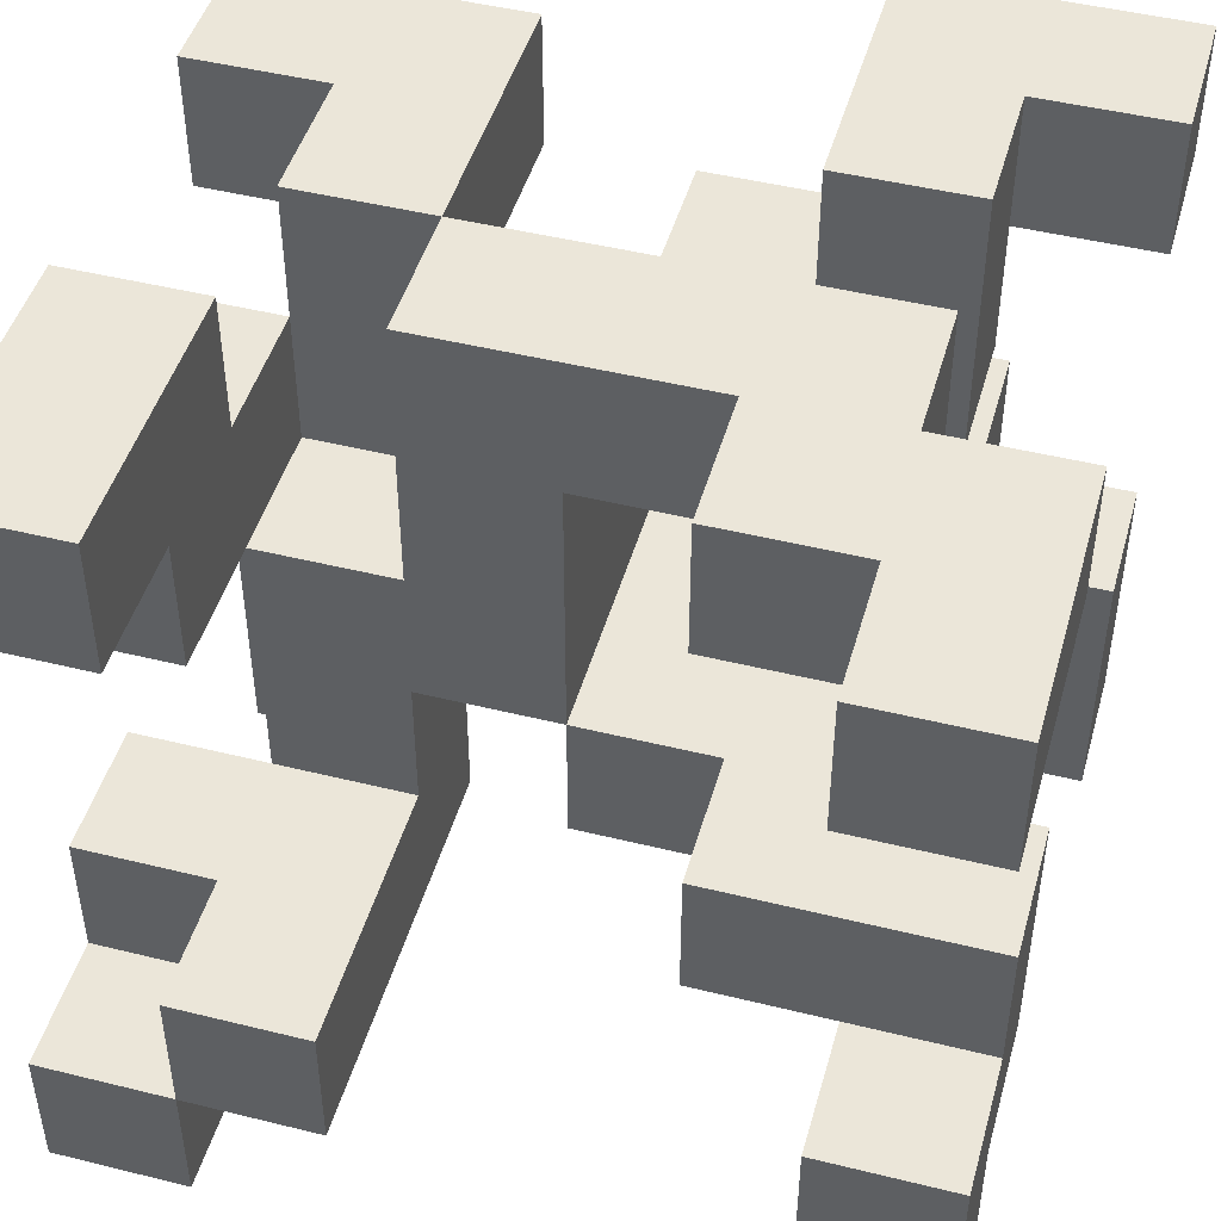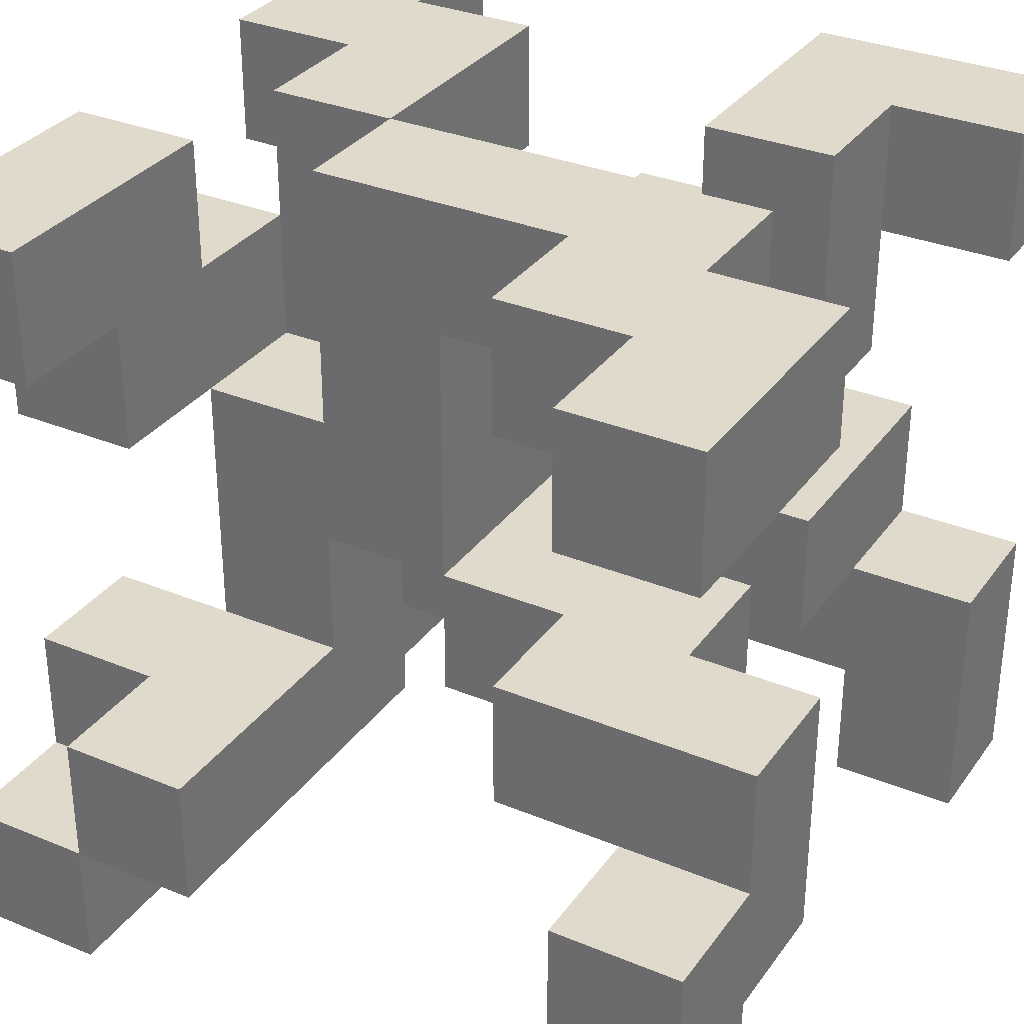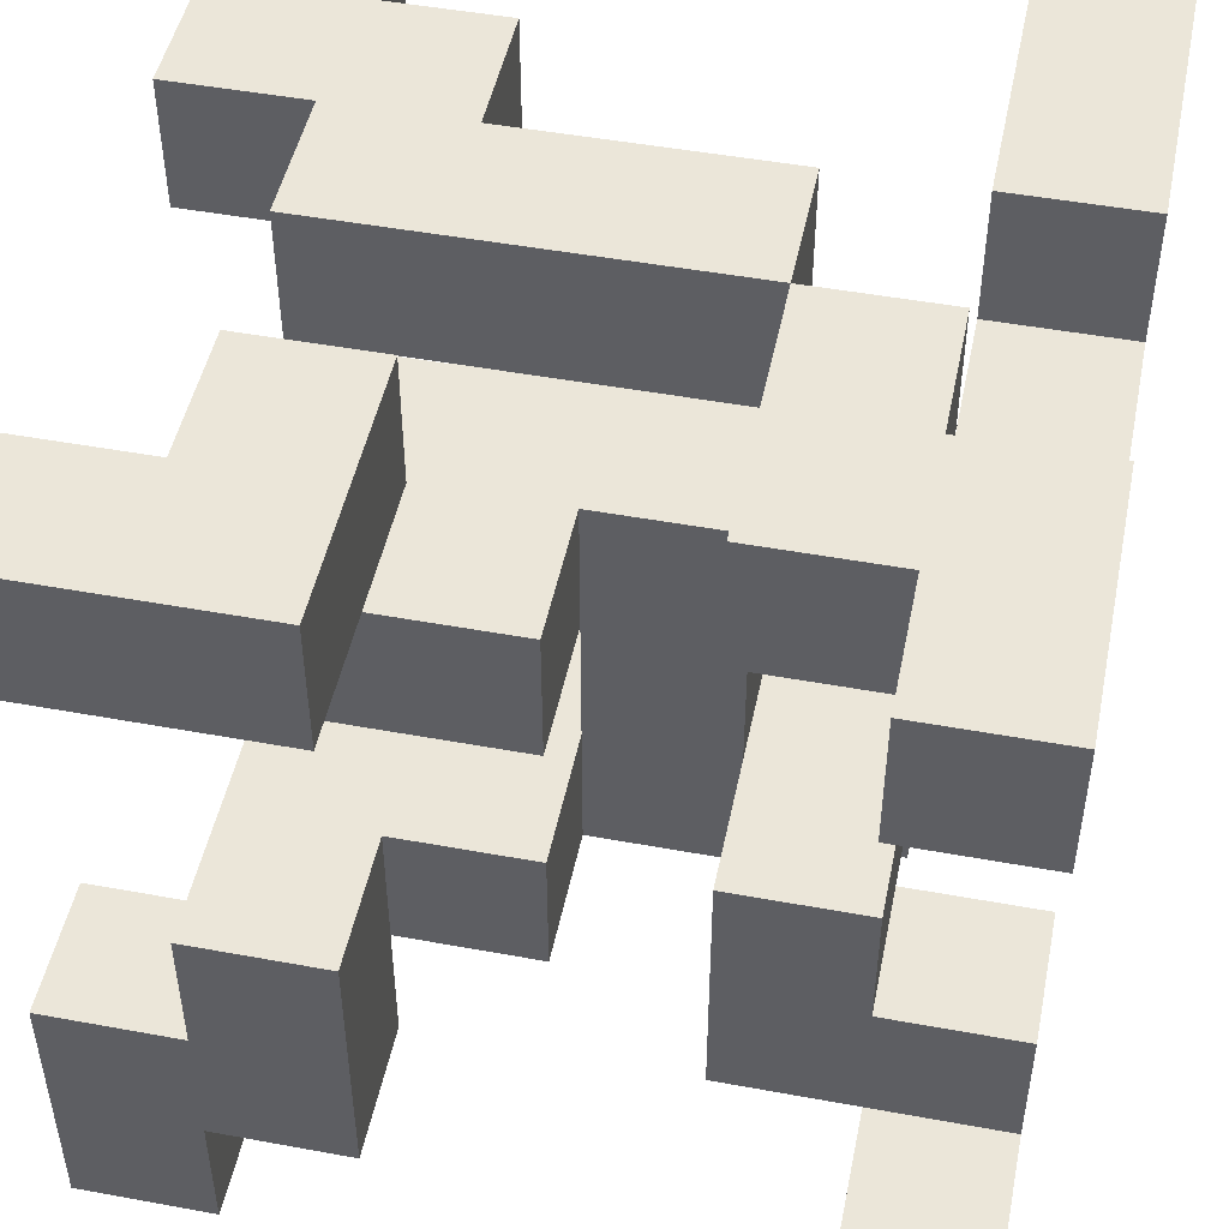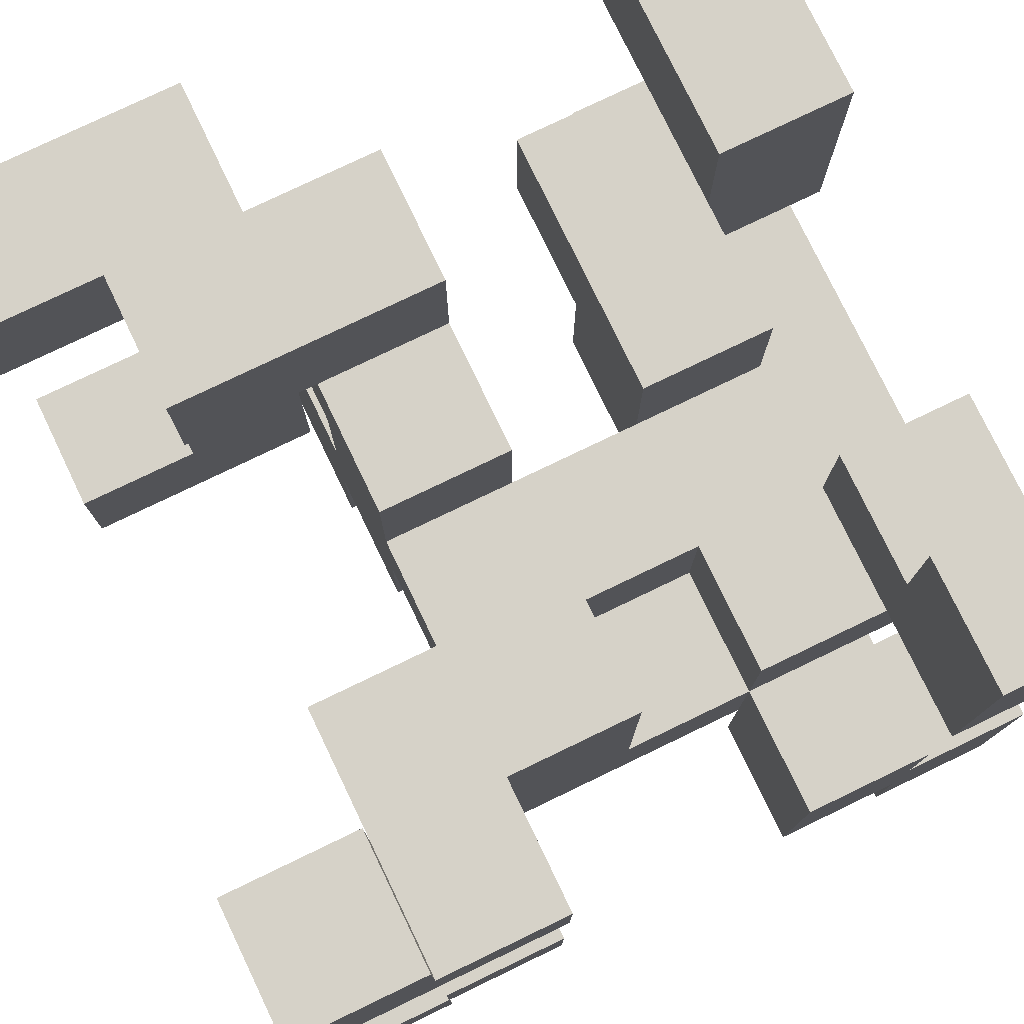
<metadata>
{"format":"obj","ext":"obj","renderer":"f3d","projection":"perspective","resolution":1024,"background":"white","views":[{"elev":46.8,"azim":15.7,"up":"+Z"},{"elev":32.4,"azim":29.9,"up":"+Z"},{"elev":48.4,"azim":-168.4,"up":"+Z"},{"elev":77.8,"azim":-115.7,"up":"+Y"}]}
</metadata>
<code>
v -3 0 3
v -3 0 2
v -3 0 -2
v -3 0 -3
v -3 1 3
v -3 1 2
v -3 1 1
v -3 1 -1
v -3 1 -2
v -3 1 -3
v -3 2 3
v -3 2 2
v -3 2 -1
v -3 2 -2
v -3 3 2
v -3 3 1
v -3 4 3
v -3 4 2
v -3 4 -1
v -3 4 -3
v -3 5 3
v -3 5 2
v -3 5 -1
v -3 5 -2
v -3 6 3
v -3 6 2
v -3 6 -2
v -3 6 -3
v -2 0 -1
v -2 0 -2
v -2 1 -1
v -2 1 -2
v -2 2 1
v -2 2 -1
v -2 2 -2
v -2 3 3
v -2 3 2
v -2 3 1
v -2 3 -0
v -2 3 -1
v -2 3 -2
v -2 4 3
v -2 4 2
v -2 4 1
v -2 4 -1
v -2 5 -0
v -2 5 -1
v -1 2 3
v -1 2 1
v -1 3 3
v -1 3 1
v -1 3 -0
v -1 4 1
v -1 4 -0
v 0 2 -0
v 0 2 -1
v 0 3 -0
v 0 3 -1
v 0 4 2
v 0 4 1
v 0 4 -0
v 0 4 -1
v 0 5 2
v 0 5 1
v 0 5 -0
v 0 5 -1
v 1 1 3
v 1 1 2
v 1 1 -0
v 1 1 -1
v 1 2 3
v 1 2 2
v 1 2 -0
v 1 2 -1
v 1 4 3
v 1 4 2
v 1 5 3
v 1 5 2
v 1 5 -0
v 1 5 -1
v 1 5 -2
v 1 6 3
v 1 6 2
v 1 6 -0
v 1 6 -1
v 1 6 -2
v 2 0 3
v 2 0 2
v 2 0 -1
v 2 0 -2
v 2 0 -3
v 2 1 3
v 2 1 2
v 2 1 -1
v 2 1 -2
v 2 1 -3
v 2 2 -1
v 2 2 -2
v 2 5 -2
v 2 5 -3
v 2 6 -2
v 2 6 -3
v -2 0 3
v -2 0 2
v -2 0 -2
v -2 0 -3
v -2 1 3
v -2 1 2
v -2 1 1
v -2 1 -2
v -2 1 -3
v -2 2 3
v -2 2 2
v -2 2 1
v -2 3 2
v -2 3 1
v -2 4 -2
v -2 4 -3
v -2 5 3
v -2 5 2
v -2 5 -2
v -2 6 3
v -2 6 2
v -2 6 -2
v -2 6 -3
v -1 0 -1
v -1 0 -2
v -1 2 -0
v -1 2 -1
v -1 2 -2
v -1 3 3
v -1 3 2
v -1 3 -0
v -1 3 -1
v -1 3 -2
v -1 4 3
v -1 4 2
v -1 4 -0
v -1 4 -1
v -1 4 -2
v -1 5 3
v -1 5 2
v -1 5 -0
v -1 5 -1
v -1 5 -2
v 0 2 2
v 0 2 -0
v 0 3 2
v 0 3 1
v 0 3 -0
v 0 4 1
v 0 4 -0
v 1 3 2
v 1 3 1
v 1 3 -0
v 1 3 -1
v 1 4 2
v 1 4 1
v 1 4 -0
v 1 4 -1
v 2 2 3
v 2 2 2
v 2 2 -0
v 2 2 -1
v 2 3 3
v 2 3 2
v 2 3 -0
v 2 3 -1
v 2 4 3
v 2 4 1
v 2 4 -0
v 2 4 -1
v 2 5 3
v 2 5 2
v 2 5 1
v 2 5 -0
v 2 5 -1
v 2 6 -0
v 2 6 -1
v 3 0 3
v 3 0 2
v 3 0 -1
v 3 0 -2
v 3 0 -3
v 3 1 -0
v 3 1 -1
v 3 1 -2
v 3 1 -3
v 3 2 3
v 3 2 2
v 3 2 -0
v 3 2 -2
v 3 5 3
v 3 5 2
v 3 5 -1
v 3 5 -2
v 3 5 -3
v 3 6 3
v 3 6 2
v 3 6 -1
v 3 6 -2
v 3 6 -3
v -3 0 3
v -3 1 3
v -3 2 3
v -3 4 3
v -3 5 3
v -3 6 3
v -2 0 3
v -2 1 3
v -2 2 3
v -2 3 3
v -2 4 3
v -2 5 3
v -2 6 3
v -1 2 3
v -1 3 3
v -1 4 3
v -1 5 3
v 0 2 3
v 0 3 3
v 1 1 3
v 1 2 3
v 1 3 3
v 1 4 3
v 1 5 3
v 1 6 3
v 2 0 3
v 2 1 3
v 2 2 3
v 2 3 3
v 2 4 3
v 2 5 3
v 2 6 3
v 3 0 3
v 3 2 3
v 3 5 3
v 3 6 3
v -3 2 2
v -3 3 2
v -2 2 2
v -2 3 2
v -1 3 2
v -1 4 2
v 0 3 2
v 0 4 2
v 0 5 2
v 1 3 2
v 1 4 2
v 1 5 2
v -2 2 1
v -2 3 1
v -1 2 1
v -1 3 1
v -2 3 -0
v -2 5 -0
v -1 3 -0
v -1 4 -0
v -1 5 -0
v 0 2 -0
v 0 3 -0
v 0 4 -0
v 0 5 -0
v 1 1 -0
v 1 2 -0
v 1 3 -0
v 1 4 -0
v 1 5 -0
v 1 6 -0
v 2 1 -0
v 2 2 -0
v 2 3 -0
v 2 4 -0
v 2 5 -0
v 2 6 -0
v 3 1 -0
v 3 2 -0
v -3 1 -1
v -3 2 -1
v -3 4 -1
v -3 5 -1
v -2 0 -1
v -2 1 -1
v -2 2 -1
v -2 4 -1
v -2 5 -1
v -1 0 -1
v -1 2 -1
v 2 0 -1
v 2 1 -1
v 2 5 -1
v 2 6 -1
v 3 0 -1
v 3 1 -1
v 3 5 -1
v 3 6 -1
v -3 0 -2
v -3 1 -2
v -3 5 -2
v -3 6 -2
v -2 0 -2
v -2 1 -2
v -2 5 -2
v -2 6 -2
v -3 0 2
v -3 1 2
v -3 4 2
v -3 5 2
v -3 6 2
v -2 0 2
v -2 1 2
v -2 4 2
v -2 5 2
v -2 6 2
v -1 4 2
v -1 5 2
v 0 2 2
v 0 3 2
v 1 1 2
v 1 2 2
v 1 3 2
v 1 5 2
v 1 6 2
v 2 0 2
v 2 1 2
v 2 2 2
v 2 3 2
v 2 5 2
v 2 6 2
v 3 0 2
v 3 2 2
v 3 5 2
v 3 6 2
v -3 1 1
v -3 3 1
v -2 1 1
v -2 2 1
v -2 3 1
v -2 4 1
v -1 3 1
v -1 4 1
v 0 3 1
v 0 4 1
v 0 5 1
v 1 3 1
v 1 4 1
v 2 4 1
v 2 5 1
v -1 2 -0
v -1 3 -0
v 0 2 -0
v 0 3 -0
v -2 3 -1
v -2 4 -1
v -1 3 -1
v -1 4 -1
v 0 2 -1
v 0 3 -1
v 0 4 -1
v 0 5 -1
v 1 1 -1
v 1 2 -1
v 1 3 -1
v 1 4 -1
v 1 5 -1
v 2 1 -1
v 2 2 -1
v 2 3 -1
v 2 4 -1
v 2 5 -1
v -3 1 -2
v -3 2 -2
v -2 0 -2
v -2 1 -2
v -2 2 -2
v -2 3 -2
v -2 4 -2
v -2 5 -2
v -1 0 -2
v -1 2 -2
v -1 3 -2
v -1 4 -2
v -1 5 -2
v 1 5 -2
v 1 6 -2
v 2 1 -2
v 2 2 -2
v 2 5 -2
v 2 6 -2
v 3 1 -2
v 3 2 -2
v -3 0 -3
v -3 1 -3
v -3 4 -3
v -3 6 -3
v -2 0 -3
v -2 1 -3
v -2 4 -3
v -2 6 -3
v 2 0 -3
v 2 1 -3
v 2 5 -3
v 2 6 -3
v 3 0 -3
v 3 1 -3
v 3 5 -3
v 3 6 -3
v -3 0 3
v -2 0 3
v 2 0 3
v 3 0 3
v -3 0 2
v -2 0 2
v 2 0 2
v 3 0 2
v -2 0 -1
v -1 0 -1
v 2 0 -1
v 3 0 -1
v -3 0 -2
v -2 0 -2
v -1 0 -2
v 2 0 -2
v 3 0 -2
v -3 0 -3
v -2 0 -3
v 2 0 -3
v 3 0 -3
v 1 1 3
v 2 1 3
v -3 1 2
v -2 1 2
v 1 1 2
v 2 1 2
v -3 1 1
v -2 1 1
v 1 1 -0
v 2 1 -0
v 3 1 -0
v -3 1 -1
v -2 1 -1
v 1 1 -1
v 2 1 -1
v 3 1 -1
v -3 1 -2
v -2 1 -2
v -1 2 3
v 0 2 3
v 1 2 3
v 0 2 2
v 1 2 2
v -2 2 1
v -1 2 1
v -1 2 -0
v 0 2 -0
v 1 2 -0
v -2 2 -1
v -1 2 -1
v 0 2 -1
v 1 2 -1
v -2 3 3
v -1 3 3
v -2 3 2
v 0 3 2
v 1 3 2
v -2 3 1
v -1 3 1
v 0 3 1
v 1 3 1
v -1 3 -0
v 0 3 -0
v -1 3 -1
v 0 3 -1
v -3 4 3
v -2 4 3
v 1 4 3
v 2 4 3
v -3 4 2
v -2 4 2
v 1 4 2
v 1 4 1
v 2 4 1
v 1 4 -0
v 2 4 -0
v -3 4 -1
v -2 4 -1
v -1 4 -1
v 1 4 -1
v 2 4 -1
v -2 4 -2
v -1 4 -2
v -3 4 -3
v -2 4 -3
v 2 5 3
v 3 5 3
v 2 5 2
v 3 5 2
v 1 5 -1
v 2 5 -1
v 3 5 -1
v 1 5 -2
v 2 5 -2
v 3 5 -2
v 2 5 -3
v 3 5 -3
v -3 1 -2
v -2 1 -2
v 2 1 -2
v 3 1 -2
v -3 1 -3
v -2 1 -3
v 2 1 -3
v 3 1 -3
v -3 2 3
v -2 2 3
v 2 2 3
v 3 2 3
v -3 2 2
v -2 2 2
v 2 2 2
v 3 2 2
v 2 2 -0
v 3 2 -0
v -3 2 -1
v -2 2 -1
v 2 2 -1
v -3 2 -2
v -2 2 -2
v 2 2 -2
v 3 2 -2
v -1 3 3
v 0 3 3
v 1 3 3
v 2 3 3
v -3 3 2
v -2 3 2
v -1 3 2
v 0 3 2
v 1 3 2
v 2 3 2
v -3 3 1
v -2 3 1
v -1 3 1
v -2 3 -0
v -1 3 -0
v 1 3 -0
v 2 3 -0
v -2 3 -1
v -1 3 -1
v 1 3 -1
v 2 3 -1
v -2 3 -2
v -1 3 -2
v -2 4 2
v -1 4 2
v 0 4 2
v -2 4 1
v -1 4 1
v 0 4 1
v -1 4 -0
v 0 4 -0
v -1 4 -1
v 0 4 -1
v -2 5 3
v -1 5 3
v -2 5 2
v -1 5 2
v 0 5 2
v 1 5 2
v 2 5 2
v 0 5 1
v 2 5 1
v -2 5 -0
v -1 5 -0
v 0 5 -0
v 1 5 -0
v -3 5 -1
v -2 5 -1
v -1 5 -1
v 0 5 -1
v 1 5 -1
v -3 5 -2
v -2 5 -2
v -1 5 -2
v -3 6 3
v -2 6 3
v 1 6 3
v 2 6 3
v 3 6 3
v -3 6 2
v -2 6 2
v 1 6 2
v 2 6 2
v 3 6 2
v 1 6 -0
v 2 6 -0
v 1 6 -1
v 2 6 -1
v 3 6 -1
v -3 6 -2
v -2 6 -2
v 1 6 -2
v 2 6 -2
v 3 6 -2
v -3 6 -3
v -2 6 -3
v 2 6 -3
v 3 6 -3
f 5 2 1
f 6 2 5
f 9 4 3
f 10 4 9
f 11 7 6
f 11 6 5
f 12 7 11
f 13 9 8
f 14 9 13
f 15 7 12
f 16 7 15
f 21 18 17
f 22 18 21
f 23 20 19
f 24 20 23
f 25 22 21
f 26 22 25
f 27 20 24
f 28 20 27
f 31 30 29
f 32 30 31
f 38 34 33
f 39 34 38
f 40 35 34
f 40 34 39
f 41 35 40
f 42 37 36
f 42 38 37
f 43 38 42
f 44 38 43
f 45 40 39
f 46 45 39
f 47 45 46
f 50 49 48
f 51 49 50
f 53 52 51
f 54 52 53
f 57 56 55
f 58 56 57
f 63 60 59
f 64 60 63
f 65 62 61
f 66 62 65
f 71 68 67
f 72 68 71
f 73 70 69
f 74 70 73
f 77 76 75
f 78 76 77
f 82 78 77
f 83 78 82
f 84 80 79
f 85 81 80
f 85 80 84
f 86 81 85
f 92 88 87
f 93 88 92
f 94 90 89
f 95 91 90
f 95 90 94
f 96 91 95
f 97 95 94
f 98 95 97
f 101 100 99
f 102 100 101
f 103 104 107
f 107 104 108
f 105 106 110
f 110 106 111
f 108 109 112
f 107 108 112
f 112 109 113
f 113 109 114
f 113 114 115
f 115 114 116
f 117 118 121
f 119 120 122
f 122 120 123
f 121 118 124
f 124 118 125
f 126 127 129
f 129 127 130
f 128 129 133
f 129 130 134
f 133 129 134
f 134 130 135
f 131 132 136
f 136 132 137
f 136 137 141
f 141 137 142
f 138 139 143
f 139 140 144
f 143 139 144
f 144 140 145
f 146 147 148
f 148 147 149
f 149 147 150
f 149 150 151
f 151 150 152
f 153 154 157
f 157 154 158
f 155 156 159
f 159 156 160
f 161 162 165
f 165 162 166
f 163 164 167
f 167 164 168
f 169 170 173
f 173 170 174
f 174 170 175
f 171 172 176
f 176 172 177
f 176 177 178
f 178 177 179
f 182 183 186
f 183 184 187
f 186 183 187
f 187 184 188
f 180 181 189
f 189 181 190
f 185 186 191
f 186 187 191
f 191 187 192
f 193 194 198
f 198 194 199
f 195 196 200
f 196 197 201
f 200 196 201
f 201 197 202
f 209 204 203
f 210 205 204
f 210 204 209
f 211 205 210
f 213 207 206
f 214 208 207
f 214 207 213
f 215 208 214
f 217 213 212
f 218 214 213
f 218 213 217
f 219 214 218
f 220 217 216
f 221 217 220
f 223 221 220
f 224 221 223
f 229 223 222
f 230 224 223
f 230 223 229
f 231 224 230
f 232 226 225
f 233 227 226
f 233 226 232
f 234 227 233
f 235 229 228
f 235 230 229
f 236 230 235
f 237 234 233
f 238 234 237
f 241 240 239
f 242 240 241
f 245 244 243
f 246 244 245
f 248 246 245
f 248 247 246
f 249 247 248
f 250 247 249
f 253 252 251
f 254 252 253
f 257 256 255
f 258 256 257
f 259 256 258
f 265 261 260
f 266 262 261
f 266 261 265
f 267 263 262
f 267 262 266
f 268 263 267
f 270 265 264
f 271 266 265
f 271 265 270
f 272 266 271
f 273 268 267
f 274 269 268
f 274 268 273
f 275 269 274
f 276 271 270
f 277 271 276
f 283 279 278
f 284 279 283
f 285 281 280
f 286 281 285
f 287 284 283
f 287 283 282
f 288 284 287
f 293 290 289
f 294 290 293
f 295 292 291
f 296 292 295
f 301 298 297
f 302 298 301
f 303 300 299
f 304 300 303
f 305 306 310
f 310 306 311
f 307 308 312
f 308 309 313
f 312 308 313
f 313 309 314
f 312 313 315
f 315 313 316
f 317 318 320
f 320 318 321
f 319 320 325
f 320 321 326
f 325 320 326
f 326 321 327
f 322 323 328
f 328 323 329
f 324 325 330
f 325 326 330
f 330 326 331
f 328 329 332
f 332 329 333
f 334 335 336
f 336 335 337
f 337 335 338
f 338 339 340
f 340 339 341
f 342 343 345
f 343 344 345
f 345 344 346
f 346 344 347
f 347 344 348
f 349 350 351
f 351 350 352
f 353 354 355
f 355 354 356
f 355 356 358
f 358 356 359
f 357 358 362
f 358 359 363
f 362 358 363
f 359 360 364
f 363 359 364
f 364 360 365
f 361 362 366
f 362 363 367
f 366 362 367
f 367 363 368
f 364 365 369
f 369 365 370
f 371 372 374
f 374 372 375
f 373 374 379
f 374 375 379
f 375 376 380
f 379 375 380
f 380 376 381
f 377 378 382
f 382 378 383
f 384 385 388
f 388 385 389
f 386 387 390
f 390 387 391
f 392 393 396
f 396 393 397
f 394 395 398
f 398 395 399
f 400 401 404
f 404 401 405
f 402 403 406
f 406 403 407
f 412 409 408
f 413 409 412
f 414 411 410
f 415 411 414
f 421 417 416
f 422 417 421
f 423 419 418
f 424 419 423
f 425 421 420
f 426 421 425
f 427 424 423
f 428 424 427
f 433 430 429
f 434 430 433
f 435 432 431
f 436 432 435
f 442 438 437
f 443 439 438
f 443 438 442
f 444 439 443
f 445 441 440
f 446 441 445
f 450 448 447
f 450 449 448
f 451 449 450
f 453 450 447
f 454 450 453
f 454 453 452
f 455 450 454
f 457 454 452
f 458 454 457
f 459 456 455
f 460 456 459
f 463 462 461
f 466 462 463
f 467 462 466
f 468 465 464
f 469 465 468
f 472 471 470
f 473 471 472
f 478 475 474
f 479 475 478
f 480 477 476
f 481 477 480
f 482 477 481
f 488 484 483
f 489 484 488
f 490 487 486
f 490 486 485
f 491 487 490
f 492 490 485
f 493 490 492
f 496 495 494
f 497 495 496
f 501 499 498
f 502 500 499
f 502 499 501
f 503 500 502
f 504 503 502
f 505 503 504
f 506 507 510
f 510 507 511
f 508 509 512
f 512 509 513
f 514 515 518
f 518 515 519
f 516 517 520
f 520 517 521
f 522 523 526
f 524 525 527
f 527 525 528
f 526 523 529
f 529 523 530
f 531 532 537
f 532 533 538
f 537 532 538
f 533 534 539
f 538 533 539
f 539 534 540
f 535 536 541
f 541 536 542
f 542 543 544
f 544 543 545
f 546 547 550
f 550 547 551
f 548 549 552
f 552 549 553
f 554 555 557
f 555 556 557
f 557 556 558
f 558 556 559
f 558 559 560
f 560 559 561
f 560 561 562
f 562 561 563
f 564 565 566
f 566 565 567
f 569 570 571
f 568 569 571
f 571 570 572
f 573 574 578
f 578 574 579
f 575 576 580
f 580 576 581
f 577 578 582
f 578 579 583
f 582 578 583
f 583 579 584
f 585 586 590
f 590 586 591
f 587 588 592
f 588 589 593
f 592 588 593
f 593 589 594
f 595 596 597
f 597 596 598
f 597 598 602
f 598 599 603
f 602 598 603
f 603 599 604
f 600 601 605
f 605 601 606
f 603 604 607
f 607 604 608

</code>
